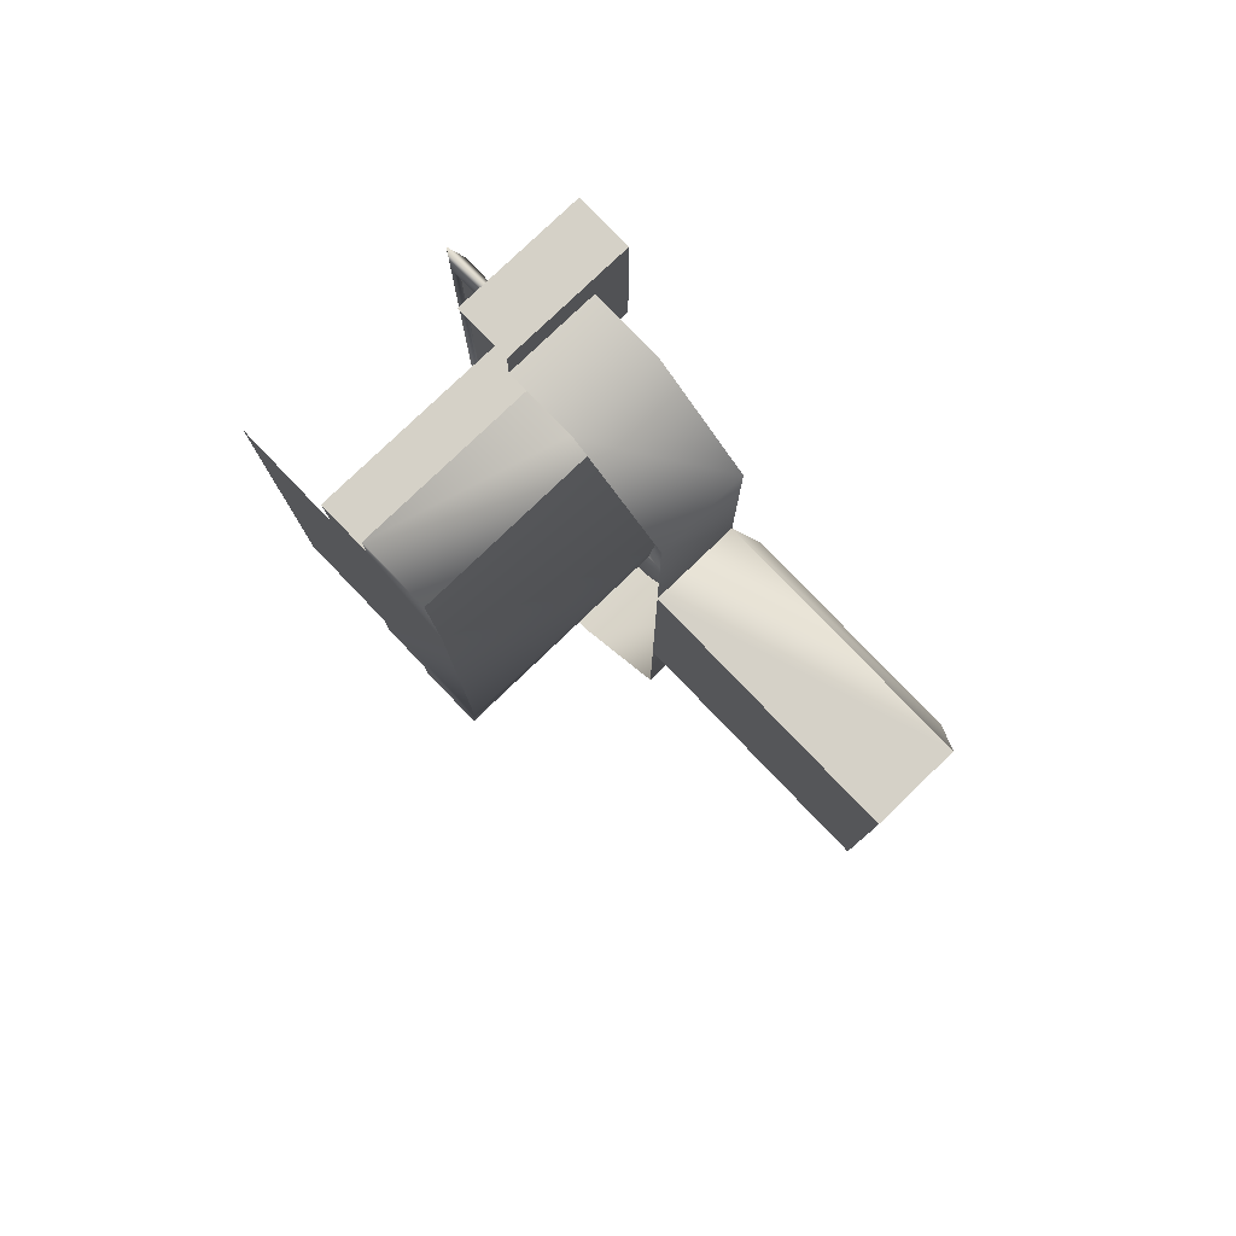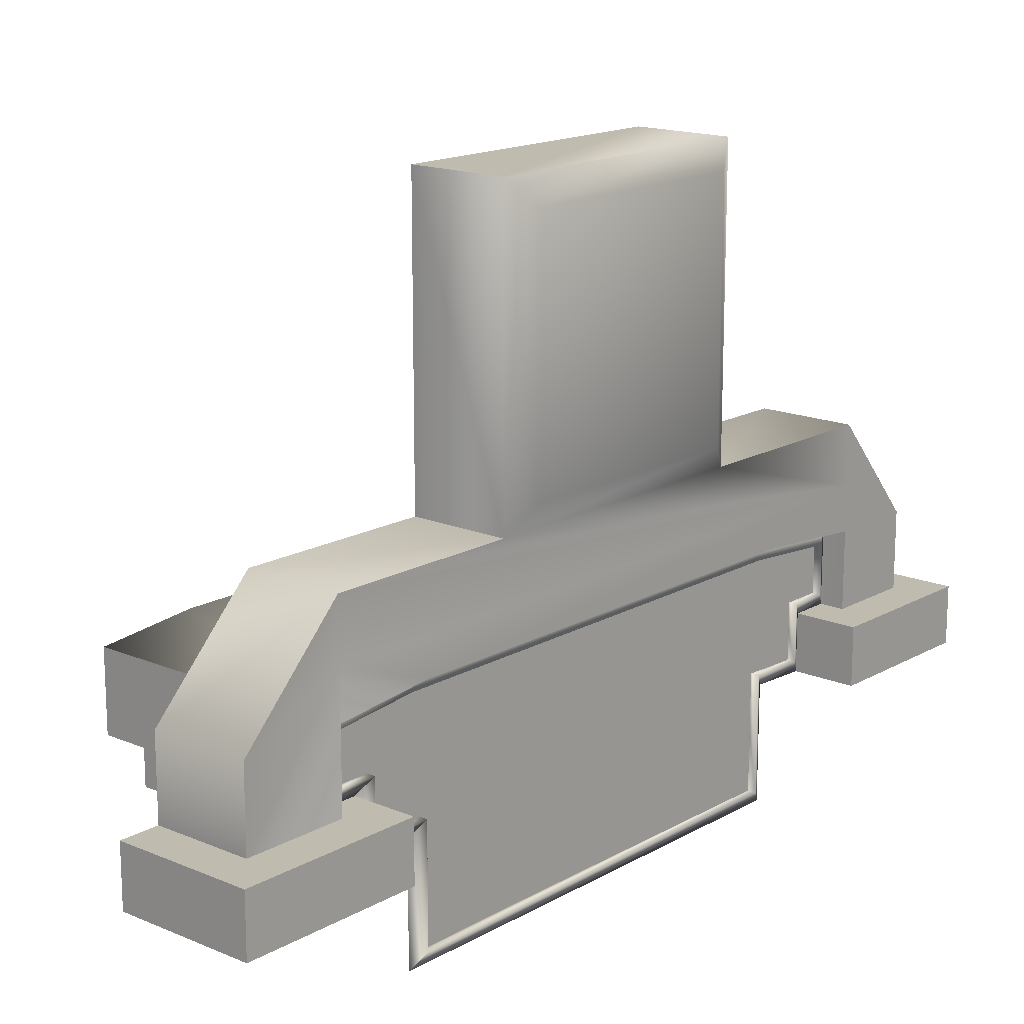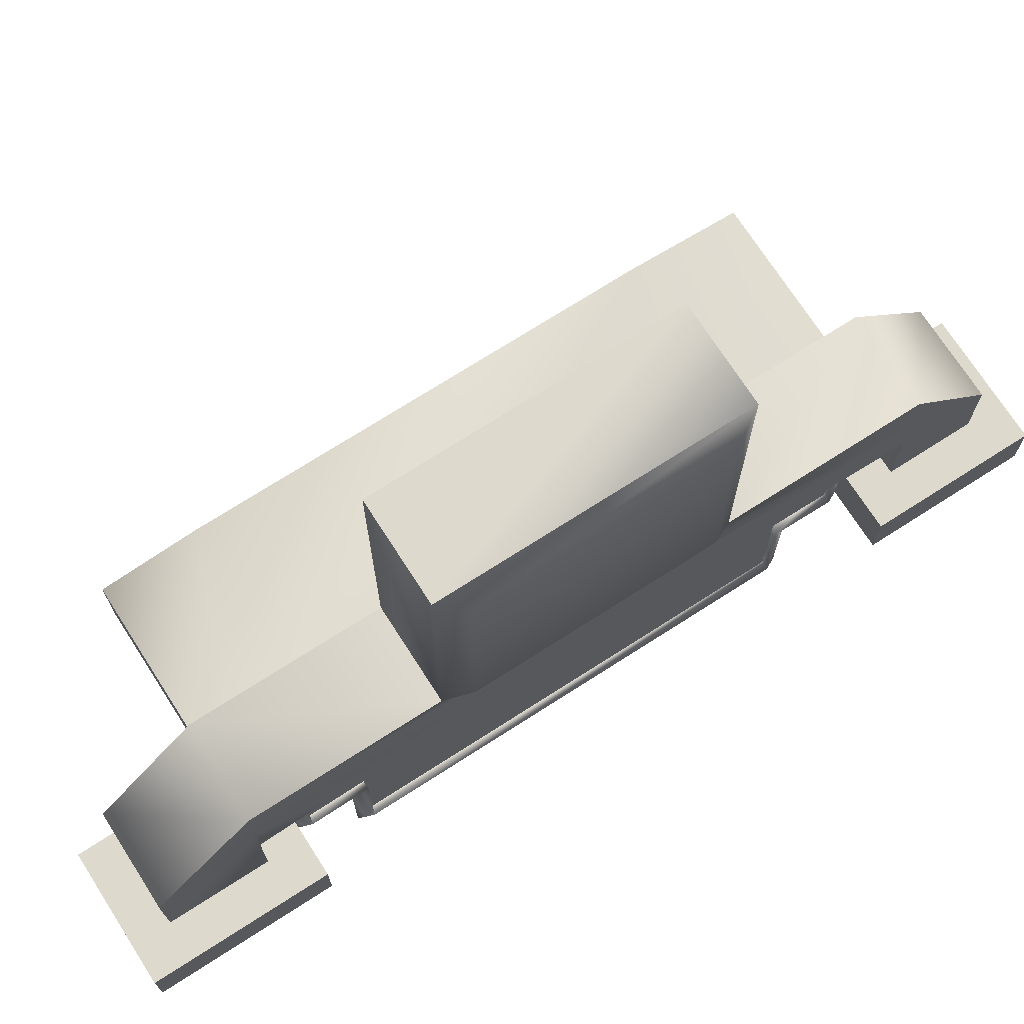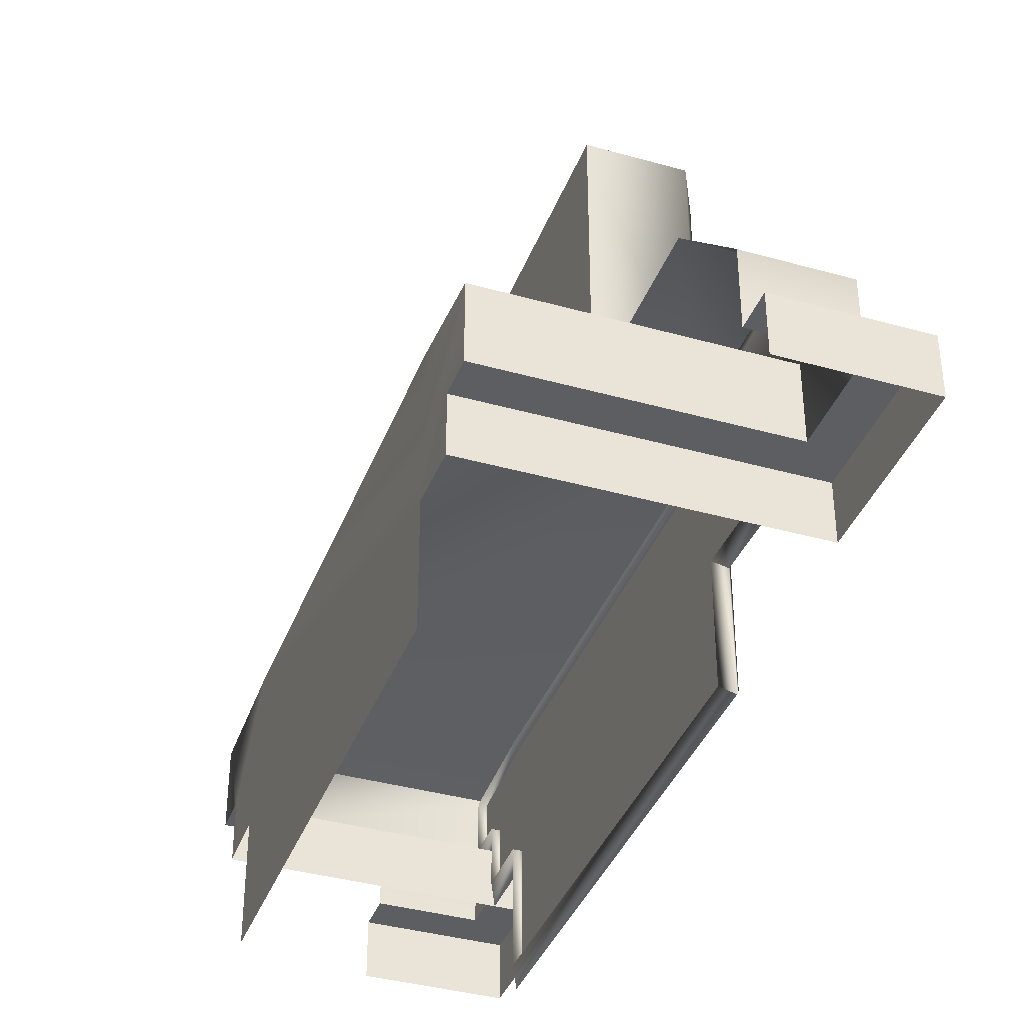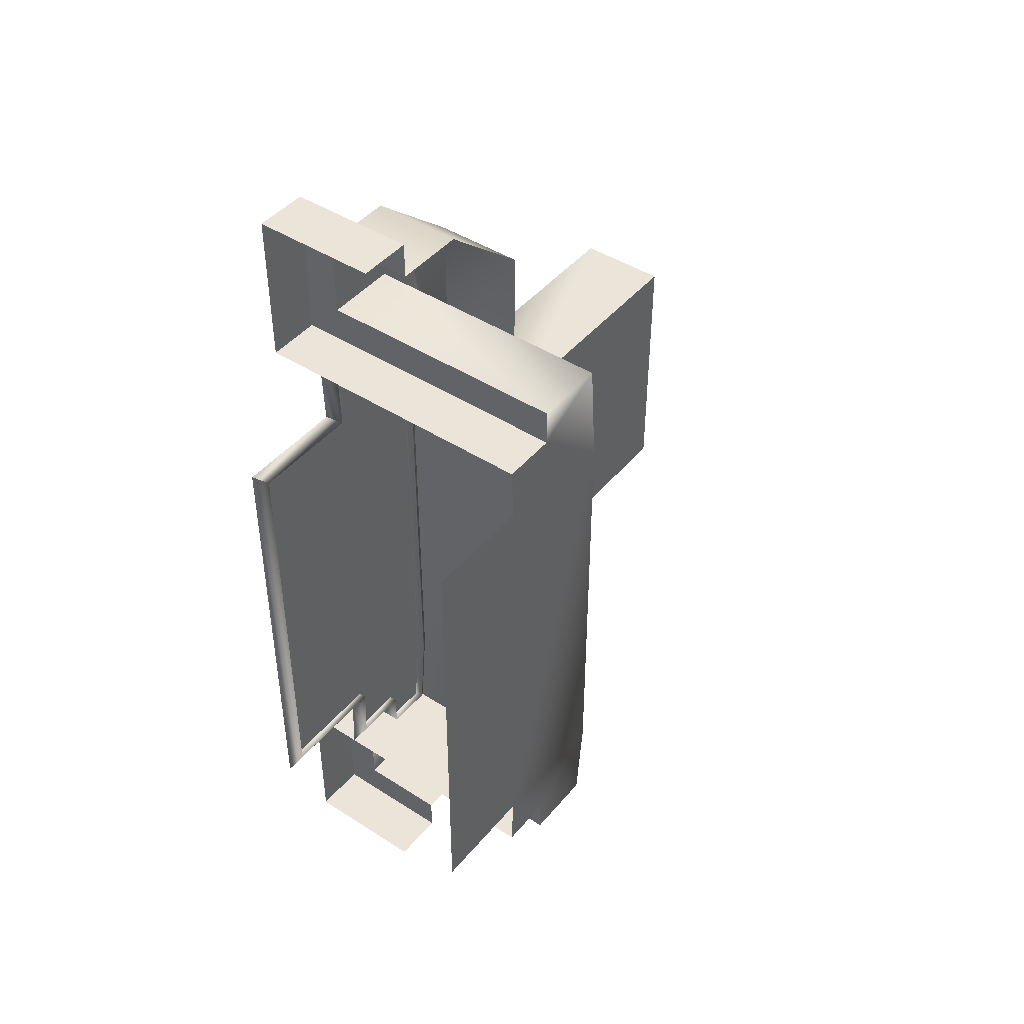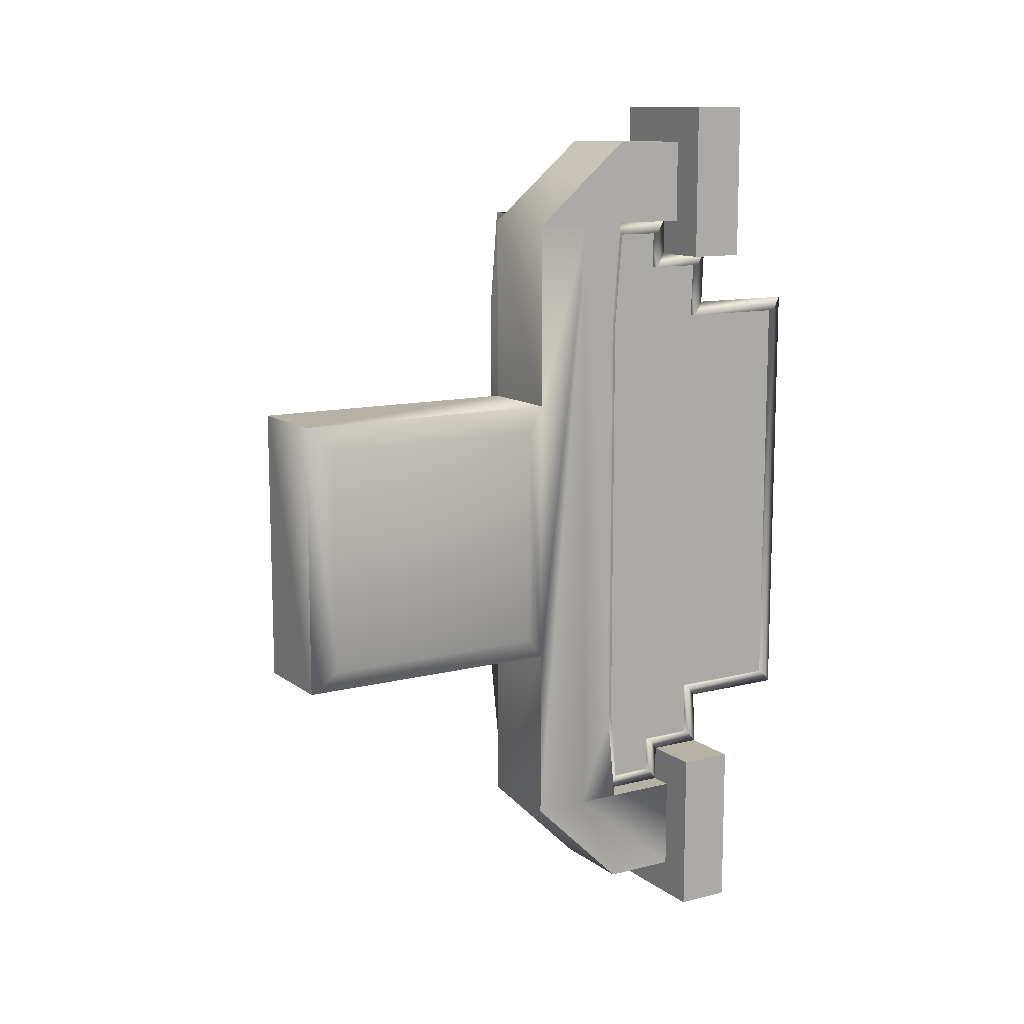
<metadata>
{"format":"obj","ext":"obj","renderer":"f3d","projection":"perspective","resolution":1024,"background":"white","views":[{"elev":79.4,"azim":136.2,"up":"+Z"},{"elev":16.1,"azim":-139.1,"up":"+Y"},{"elev":71.9,"azim":-122.7,"up":"+Y"},{"elev":-38.3,"azim":160.4,"up":"+Y"},{"elev":44.5,"azim":36.9,"up":"+Z"},{"elev":11.8,"azim":-121.1,"up":"+Z"}]}
</metadata>
<code>
g _canal_cooler01
v 5097 782.4 -6243
v 5097 756.7 -6243
v 5097 756.7 -6223
v 5097 786.5 -6200
v 5097 727 -6223
v 5097 728.1 -6192
v 5097 786.5 -5960
v 5097 667.6 -6192
v 5097 667.6 -5957
v 5097 728.1 -5957
v 5097 727 -5927
v 5097 756.7 -5927
v 5097 782.2 -5907
v 5097 756.7 -5907
f 3 5 6
f 3 1 2
f 1 3 4
f 6 4 3
f 4 6 7
f 10 7 6
f 7 10 12
f 11 12 10
f 10 8 9
f 8 10 6
f 12 13 7
f 13 12 14
v 5101 728.1 -6192
v 5101 667.6 -6192
v 5097 660.1 -6200
v 5097 720.3 -6200
v 5092 728.1 -6192
v 5092 667.6 -6192
v 5101 667.6 -6192
v 5101 728.1 -6192
v 5097 720.3 -6200
v 5097 660.1 -6200
v 5092 667.6 -6192
v 5092 728.1 -6192
v 5101 727 -6223
v 5097 720.3 -6200
v 5097 719.2 -6230
v 5092 727 -6223
v 5092 728.1 -6192
v 5101 728.1 -6192
v 5101 727 -6223
v 5097 719.2 -6230
v 5097 720.3 -6200
v 5092 727 -6223
v 5101 756.7 -6223
v 5097 719.2 -6230
v 5097 749.2 -6230
v 5092 756.7 -6223
v 5092 727 -6223
v 5101 727 -6223
v 5101 756.7 -6223
v 5097 749.2 -6230
v 5097 719.2 -6230
v 5092 756.7 -6223
v 5101 756.7 -6243
v 5097 749.2 -6230
v 5097 749.2 -6250
v 5092 756.7 -6243
v 5092 756.7 -6223
v 5101 756.7 -6223
v 5101 756.7 -6243
v 5097 749.2 -6250
v 5097 749.2 -6230
v 5092 756.7 -6243
v 5101 782.4 -6243
v 5097 749.2 -6250
v 5097 789.2 -6250
v 5092 782.4 -6243
v 5092 756.7 -6243
v 5101 756.7 -6243
v 5101 782.4 -6243
v 5097 789.2 -6250
v 5097 749.2 -6250
v 5092 782.4 -6243
v 5101 786.5 -6200
v 5097 789.2 -6250
v 5097 794 -6200
v 5092 786.5 -6200
v 5092 782.4 -6243
v 5101 782.4 -6243
v 5101 786.5 -6200
v 5097 794 -6200
v 5097 789.2 -6250
v 5092 786.5 -6200
v 5101 786.5 -5960
v 5097 794 -5959
v 5092 786.5 -5960
v 5101 786.5 -5960
v 5097 794 -5959
v 5092 786.5 -5960
v 5101 782.2 -5907
v 5097 789.2 -5899
v 5092 782.2 -5907
v 5101 782.2 -5907
v 5097 789.2 -5899
v 5092 782.2 -5907
v 5101 756.7 -5907
v 5097 789.2 -5899
v 5097 749.2 -5899
v 5092 756.7 -5907
v 5092 782.2 -5907
v 5101 782.2 -5907
v 5101 756.7 -5907
v 5097 749.2 -5899
v 5097 789.2 -5899
v 5092 756.7 -5907
v 5101 756.7 -5927
v 5097 749.2 -5899
v 5097 749.2 -5919
v 5092 756.7 -5927
v 5092 756.7 -5907
v 5101 756.7 -5907
v 5101 756.7 -5927
v 5097 749.2 -5919
v 5097 749.2 -5899
v 5092 756.7 -5927
v 5101 727 -5927
v 5097 749.2 -5919
v 5097 719.2 -5919
v 5092 727 -5927
v 5092 756.7 -5927
v 5101 756.7 -5927
v 5101 727 -5927
v 5097 719.2 -5919
v 5097 749.2 -5919
v 5092 727 -5927
v 5101 728.1 -5957
v 5097 719.2 -5919
v 5097 720.3 -5950
v 5092 728.1 -5957
v 5092 727 -5927
v 5101 727 -5927
v 5101 728.1 -5957
v 5097 720.3 -5950
v 5097 719.2 -5919
v 5092 728.1 -5957
v 5101 667.6 -5957
v 5097 720.3 -5950
v 5097 660.1 -5950
v 5092 667.6 -5957
v 5092 728.1 -5957
v 5101 728.1 -5957
v 5101 667.6 -5957
v 5097 660.1 -5950
v 5097 720.3 -5950
v 5092 667.6 -5957
v 5097 660.1 -5950
v 5097 660.1 -6200
v 5092 667.6 -6192
v 5092 667.6 -5957
v 5101 667.6 -5957
v 5101 667.6 -6192
v 5097 660.1 -6200
v 5097 660.1 -5950
f 37 27 38
f 38 39 37
f 28 27 15
f 27 28 29
f 17 15 16
f 15 17 18
f 16 129 139
f 139 140 16
f 130 129 119
f 129 130 131
f 119 109 120
f 120 121 119
f 110 109 99
f 109 110 111
f 99 89 100
f 100 101 99
f 90 89 83
f 89 90 91
f 84 83 78
f 77 78 83
f 78 77 69
f 67 69 77
f 69 67 68
f 57 68 67
f 57 47 58
f 58 59 57
f 48 47 37
f 47 48 49
f 86 85 80
f 79 80 85
f 80 79 73
f 70 73 79
f 73 70 72
f 71 72 70
f 75 66 74
f 76 74 66
f 74 76 81
f 82 81 76
f 81 82 87
f 88 87 82
f 88 98 96
f 96 97 88
f 98 106 107
f 106 98 108
f 108 116 117
f 116 108 118
f 118 126 127
f 126 118 128
f 128 136 137
f 136 128 138
f 138 145 146
f 145 138 25
f 25 23 24
f 23 25 26
f 26 34 35
f 34 26 36
f 36 44 45
f 44 36 46
f 46 54 55
f 54 46 56
f 64 56 66
f 56 64 65
f 32 30 31
f 30 32 33
f 52 50 51
f 50 52 53
f 94 92 93
f 92 94 95
f 114 112 113
f 112 114 115
f 134 132 133
f 132 134 135
f 42 40 41
f 40 42 43
f 62 60 61
f 60 62 63
f 104 102 103
f 102 104 105
f 124 122 123
f 122 124 125
f 143 141 142
f 141 143 144
f 21 19 20
f 19 21 22
v 5134 789.2 -5853
v 5084 789.2 -5853
v 5084 749.2 -5853
v 5134 749.2 -5853
v 5084 749.2 -6302
v 5084 789.2 -6302
v 5134 789.2 -6302
v 5134 749.2 -6302
v 5084 812.2 -5899
v 5084 749.2 -5853
v 5084 789.2 -5853
v 5084 842.8 -5899
v 5084 812.2 -6250
v 5084 842.8 -6250
v 5084 789.2 -6302
v 5084 749.2 -6302
v 5084 842.8 -6250
v 5084 812.2 -5899
v 5084 842.8 -6153
v 5084 842.8 -6003
v 5084 842.8 -5899
v 5084 812.2 -6250
f 149 147 148
f 147 149 150
f 164 163 168
f 163 164 165
f 166 165 164
f 164 167 166
f 153 151 152
f 151 153 154
f 157 155 156
f 155 157 158
f 161 159 160
f 159 161 162
v 5225 749.2 -5899
v 5084 749.2 -5899
v 5084 789.2 -5899
v 5084 789.2 -5899
v 5084 749.2 -5899
v 5084 749.2 -5853
v 5225 789.2 -5899
v 5084 789.2 -5899
v 5084 794 -5959
v 5084 794 -6200
v 5225 794 -6200
v 5225 794 -5959
v 5084 812.2 -6250
v 5084 749.2 -6302
v 5084 749.2 -6250
v 5084 789.2 -6250
v 5225 789.2 -6250
v 5225 794 -6200
v 5084 794 -6200
v 5084 749.2 -6250
v 5225 749.2 -6250
v 5225 789.2 -6250
v 5084 789.2 -6250
v 5225 789.2 -5899
v 5084 789.2 -5899
v 5084 812.2 -5899
v 5084 794 -5959
v 5084 794 -6200
v 5084 812.2 -6250
v 5084 789.2 -6250
v 5084 794 -6200
v 5084 812.2 -5899
v 5225 794 -5959
v 5084 794 -5959
v 5084 842.8 -5899
v 5084 789.2 -5853
v 5134 789.2 -5853
v 5134 842.8 -5899
v 5134 842.8 -5899
v 5134 842.8 -6003
v 5084 842.8 -6003
v 5084 842.8 -5899
v 5077 855.8 -6016
v 5077 855.8 -6140
v 5084 842.8 -6153
v 5084 842.8 -6003
v 5134 992.8 -6153
v 5134 992.8 -6003
v 5134 842.8 -6003
v 5084 842.8 -6153
v 5134 842.8 -6153
v 5134 842.8 -6250
v 5077 979.8 -6140
v 5084 992.8 -6153
v 5134 789.2 -6302
v 5084 789.2 -6302
v 5084 842.8 -6250
v 5134 842.8 -6250
v 5077 979.8 -6016
v 5084 992.8 -6003
v 5134 842.8 -6153
v 5084 992.8 -6153
v 5084 992.8 -6003
v 5134 992.8 -6003
v 5134 992.8 -6153
v 5134 842.8 -6153
v 5084 842.8 -6153
v 5134 992.8 -6153
v 5084 992.8 -6153
v 5134 842.8 -6003
v 5134 992.8 -6003
v 5084 992.8 -6003
v 5084 842.8 -6003
v 5084 842.8 -6250
f 181 182 183
f 181 198 199
f 211 214 227
f 228 227 214
f 227 228 221
f 222 221 228
f 221 222 212
f 213 212 222
f 213 211 212
f 211 213 214
f 197 196 194
f 195 194 196
f 194 195 193
f 177 175 176
f 175 177 201
f 180 178 179
f 178 180 202
f 184 186 187
f 186 184 185
f 190 188 189
f 188 190 191
f 169 171 192
f 171 169 170
f 174 172 173
f 172 174 200
f 205 203 204
f 203 205 206
f 209 207 208
f 207 209 210
f 217 215 216
f 215 217 229
f 220 218 219
f 218 220 242
f 225 223 224
f 223 225 226
f 232 230 231
f 230 232 236
f 235 233 234
f 233 235 237
f 240 238 239
f 238 240 241
v 5225 749.2 -6230
v 5225 749.2 -6250
v 5084 749.2 -6250
v 5084 749.2 -5899
v 5225 749.2 -5899
v 5225 749.2 -5919
v 5064 749.2 -5833
v 5134 749.2 -5833
v 5134 749.2 -5853
v 5064 749.2 -5919
v 5064 749.2 -5833
v 5084 749.2 -5853
v 5084 749.2 -5853
v 5064 749.2 -6230
v 5064 749.2 -5919
v 5225 794 -6200
v 5225 789.2 -6250
v 5225 749.2 -6230
v 5225 719.2 -6230
v 5225 720.3 -6200
v 5225 749.2 -6250
v 5225 794 -5959
v 5225 660.1 -6200
v 5225 660.1 -5950
v 5225 720.3 -5950
v 5225 719.2 -5919
v 5225 749.2 -5919
v 5225 789.2 -5899
v 5225 749.2 -5899
v 5084 749.2 -6302
v 5064 749.2 -6322
v 5064 749.2 -6230
v 5134 749.2 -6302
v 5134 749.2 -6322
v 5064 749.2 -6322
v 5084 749.2 -5899
v 5084 749.2 -6302
v 5084 749.2 -6250
f 248 246 247
f 246 248 257
f 260 259 263
f 259 260 258
f 262 258 260
f 258 262 264
f 267 264 262
f 264 267 269
f 268 269 267
f 260 261 262
f 267 265 266
f 265 267 262
f 269 270 264
f 270 269 271
f 251 249 250
f 249 251 255
f 254 252 253
f 252 254 278
f 243 245 256
f 245 243 244
f 274 272 273
f 272 274 280
f 277 275 276
f 275 277 279
v 5225 749.2 -6230
v 5064 749.2 -6230
v 5064 719.2 -6230
v 5064 749.2 -5919
v 5064 719.2 -5919
v 5064 719.2 -5833
v 5064 749.2 -5833
v 5225 749.2 -5919
v 5225 719.2 -5919
v 5064 719.2 -5919
v 5064 749.2 -5919
v 5225 719.2 -6230
v 5064 719.2 -6322
v 5064 719.2 -6230
v 5064 749.2 -6230
v 5134 719.2 -6322
v 5064 719.2 -6322
v 5064 749.2 -6322
v 5064 749.2 -6322
v 5134 719.2 -5833
v 5134 749.2 -5833
v 5064 749.2 -5833
v 5064 719.2 -5833
v 5134 749.2 -6322
f 283 281 282
f 281 283 292
f 286 284 285
f 284 286 287
f 290 288 289
f 288 290 291
f 295 293 294
f 293 295 299
f 298 296 297
f 296 298 304
f 302 300 301
f 300 302 303
v 5077 855.8 -6016
v 5077 979.8 -6016
v 5077 979.8 -6140
v 5077 855.8 -6140
f 307 305 306
f 305 307 308

</code>
